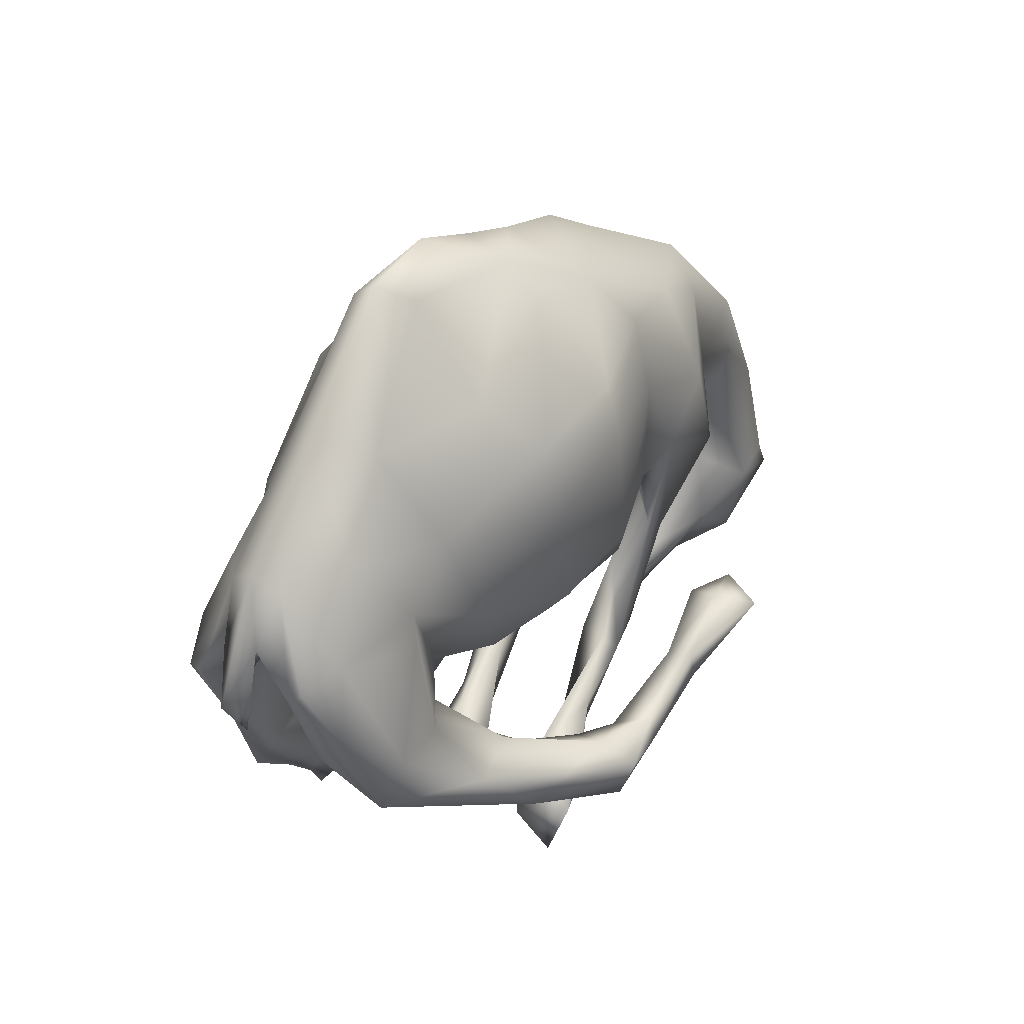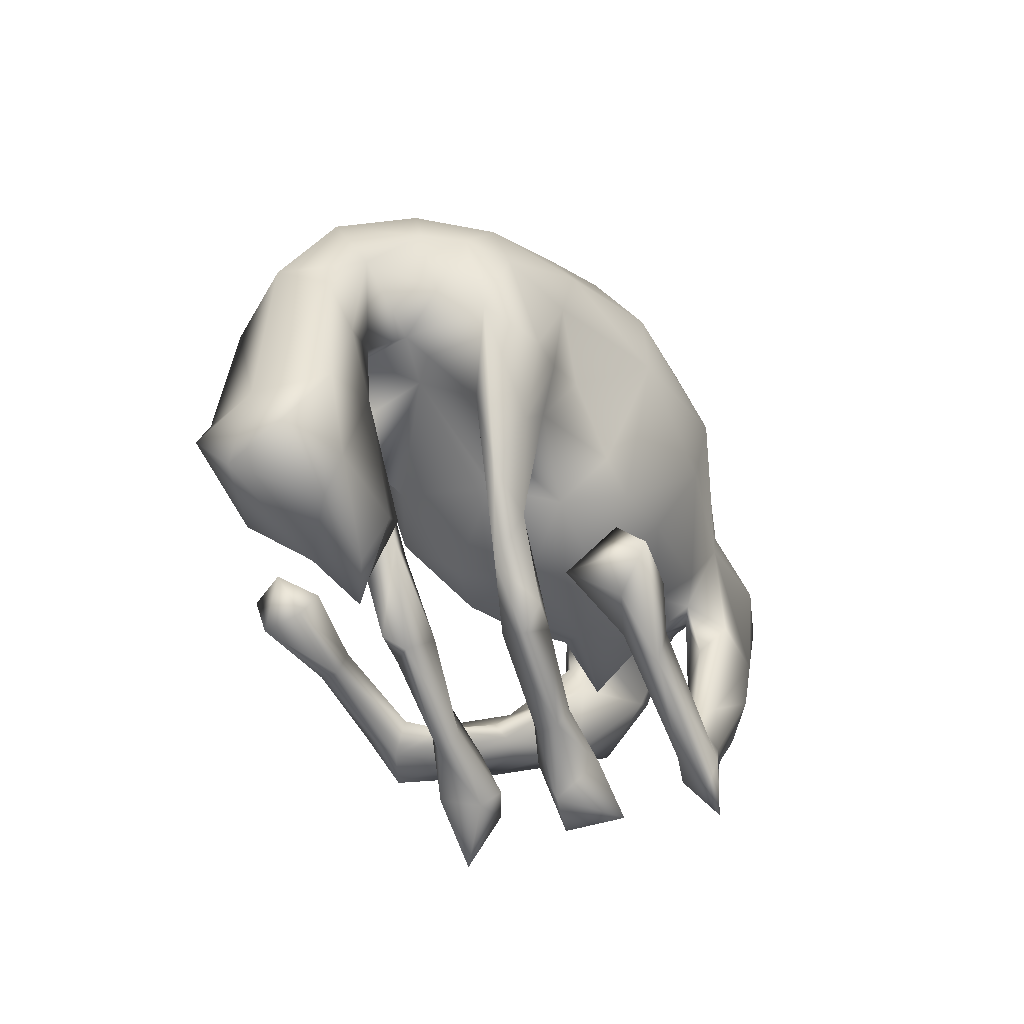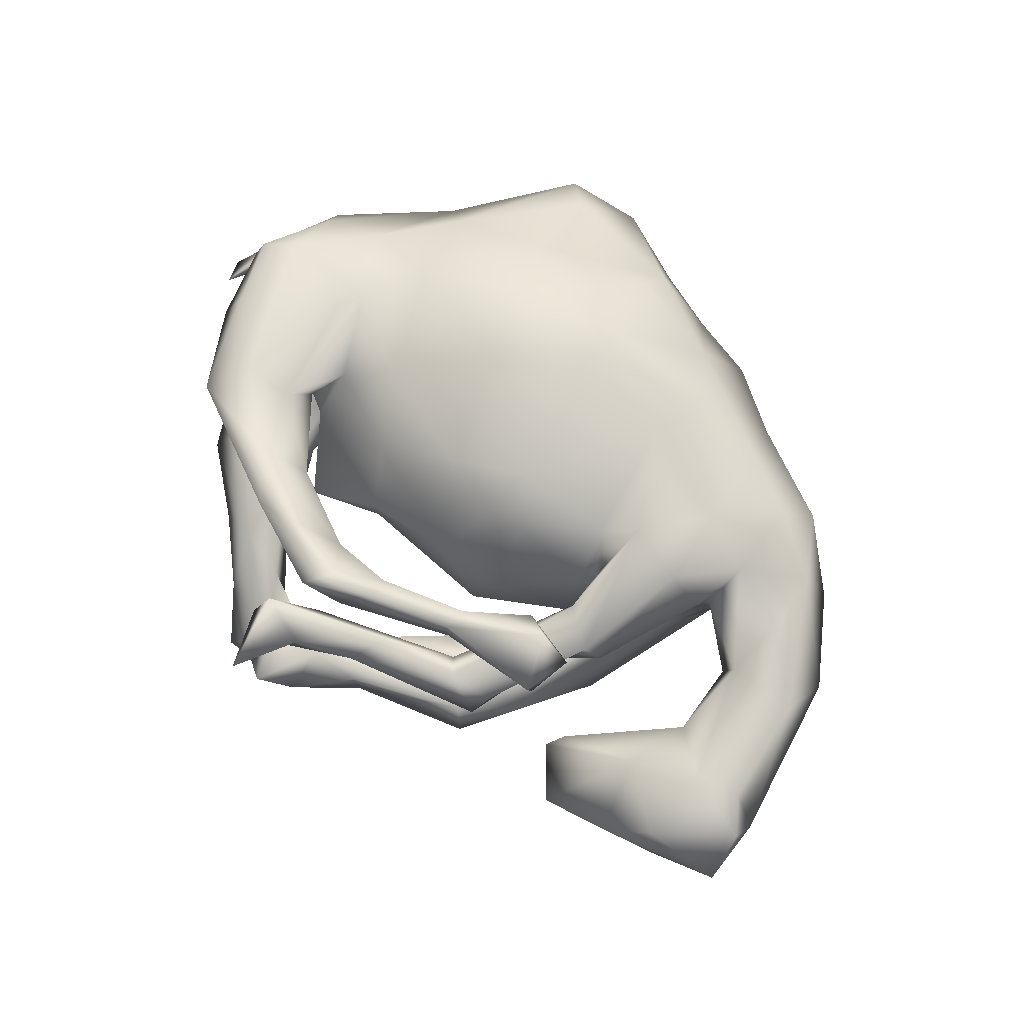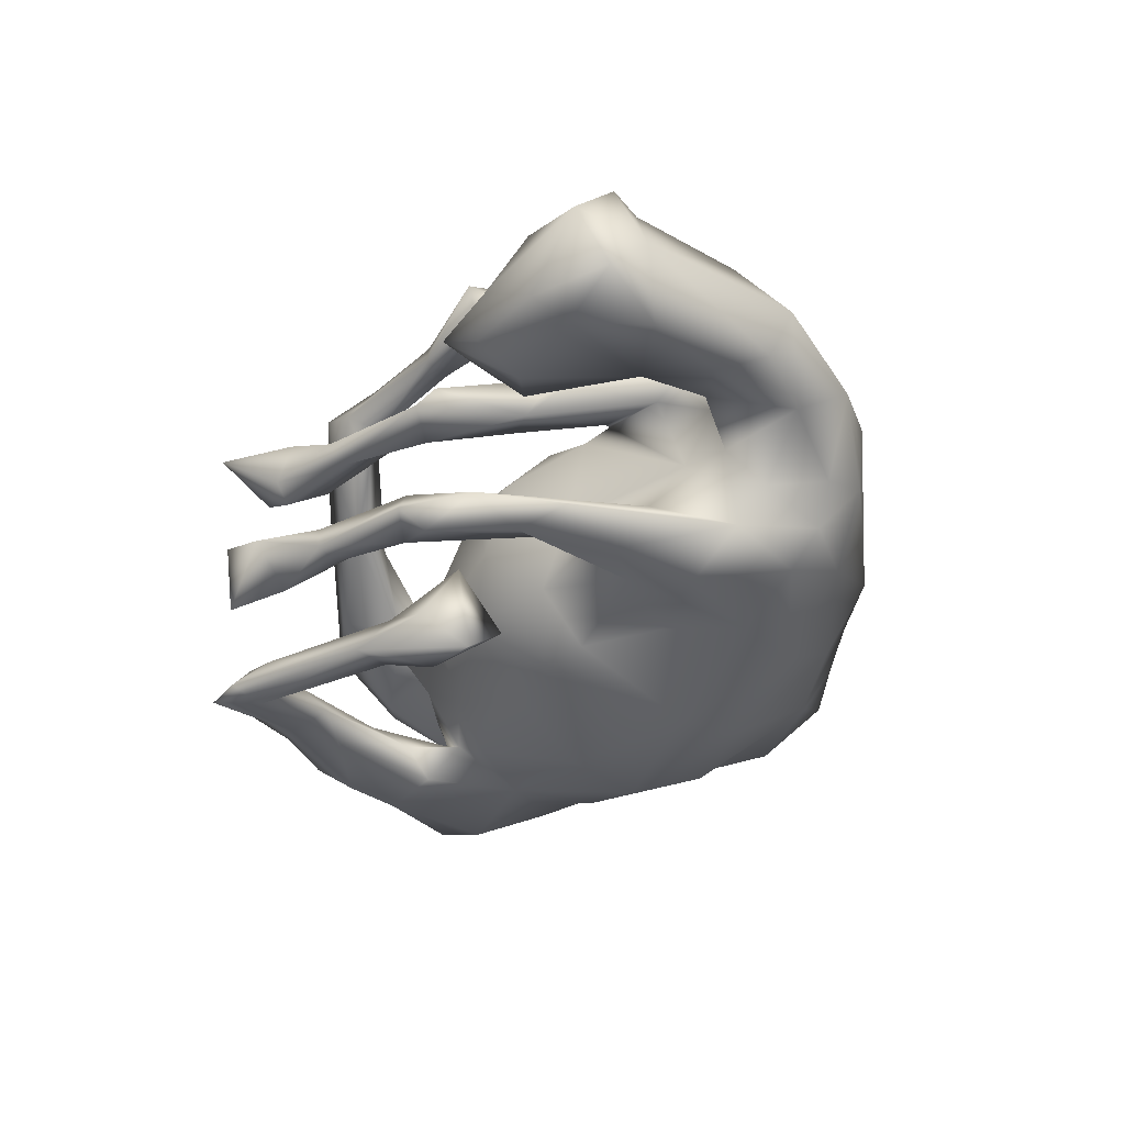
<metadata>
{"format":"obj","ext":"obj","renderer":"f3d","projection":"perspective","resolution":1024,"background":"white","views":[{"elev":27.2,"azim":-52.8,"up":"+Y"},{"elev":-25.9,"azim":124.1,"up":"+Y"},{"elev":72.4,"azim":45.8,"up":"+Z"},{"elev":-42.7,"azim":72.0,"up":"+Z"}]}
</metadata>
<code>
v 0.3212 -0.1901 0.3685
v 0.1765 -0.2985 0.3256
v 0.03027 -0.3646 0.3352
v -0.2578 -0.3792 0.2749
v -0.04176 -0.3858 0.3408
v -0.07103 -0.4329 0.3285
v 0.1743 -0.256 0.3206
v 0.02937 -0.3213 0.3257
v 0.1827 -0.3013 0.2856
v -0.08584 -0.3268 0.294
v 0.3619 -0.273 0.3097
v 0.2675 -0.1677 0.3088
v 0.1649 -0.2594 0.2748
v 0.000343 -0.3439 0.2617
v -0.1369 -0.3923 0.2476
v -0.005467 -0.4053 0.288
v 0.3185 -0.2089 0.2252
v -0.2659 -0.2601 0.2039
v 0.3716 -0.178 0.2771
v -0.03256 0.2866 0.2832
v -0.1739 0.1649 0.2652
v -0.0334 0.3638 0.2558
v -0.07033 -0.3445 0.2288
v 0.3578 -0.2569 0.2323
v -0.203 -0.302 0.1957
v 0.04516 0.03365 0.2437
v -0.08362 -0.04152 0.2142
v -0.02841 -0.5049 0.1976
v -0.215 0.3146 0.2576
v 0.3508 0.2385 0.2035
v -0.3548 -0.2937 0.228
v 0.2698 0.1197 0.1974
v -0.08441 -0.6222 0.1727
v 0.1611 0.4076 0.1791
v 0.2127 0.0769 0.1751
v -0.1161 -0.4885 0.2416
v -0.3004 0.005898 0.19
v 0.1585 0.2783 0.2166
v 0.1025 -0.03571 0.194
v -0.4135 0.1966 0.1974
v 0.07499 -0.3746 0.1509
v -0.5541 -0.2745 0.1559
v 0.3857 0.09833 0.2105
v 0.4333 0.37 0.13
v -0.2203 -0.3269 0.1808
v -0.4229 -0.1738 0.1743
v -0.3013 0.4062 0.1862
v -0.09864 0.5143 0.1564
v -0.2648 -0.3488 0.1924
v -0.5145 -0.1941 0.1777
v 0.3122 0.4116 0.146
v -0.05945 -0.4214 0.1269
v -0.6455 -0.09986 0.1591
v 0.05455 -0.4462 0.1422
v 0.5601 0.3032 0.1309
v -0.3849 -0.05566 0.142
v -0.4869 0.02361 0.1872
v 0.2793 -0.06804 0.1436
v 0.5797 0.193 0.1254
v -0.05976 -0.5185 0.1283
v -0.6557 0.05734 0.1702
v 0.3541 -0.1074 0.1239
v 0.2116 -0.3256 0.1232
v 0.759 -0.09407 0.1053
v 0.6792 -0.1257 0.1159
v -0.4207 -0.3008 0.1391
v 0.4435 0.1093 0.1314
v -0.571 0.2095 0.1194
v -0.3982 -0.1317 0.1448
v 0.2386 -0.1411 0.08807
v 0.382 -0.09026 0.0869
v -0.3663 -0.1972 0.09274
v -0.4747 0.07965 0.1728
v 0.04435 -0.4177 0.1047
v -0.4802 0.3574 0.1085
v 0.8103 -0.1514 0.08812
v 0.4544 0.2217 0.1431
v 0.2929 0.008854 0.1034
v 0.2641 0.02955 0.1331
v 0.5811 0.08066 0.09102
v 0.2432 -0.01265 0.09603
v 0.1834 -0.2968 0.1052
v 0.5694 -0.1891 0.08657
v -0.1461 -0.5157 0.1431
v 0.2892 -0.308 0.0989
v 0.71 0.09728 0.09685
v 0.6908 -0.2599 0.07266
v 0.3926 0.07304 0.08376
v -0.6624 -0.1317 0.1193
v 0.716 0.195 0.0156
v -0.7155 0.02277 0.1337
v 0.129 -0.1304 0.05301
v -0.2125 -0.1133 0.1411
v -0.5944 -0.1561 0.09446
v 0.4233 -0.2783 0.03777
v -0.4434 -0.08849 0.1013
v -0.08358 -0.4919 0.0994
v 0.6138 -0.3101 -0.003163
v 0.5887 -0.06594 0.06053
v 0.2792 -0.3399 0.05439
v 0.2058 -0.2989 0.04504
v 0.3134 -0.1471 0.05645
v -0.6915 0.02295 0.07228
v -0.7206 0.003427 0.1098
v 0.8292 -0.2252 -0.00192
v -0.3976 -0.1234 0.02822
v 0.08565 0.5001 0.1296
v 0.4464 0.1575 0.0358
v -0.1007 0.5788 0.08503
v 0.2697 0.5172 -0.007515
v 0.01343 -0.1515 0.1023
v -0.686 0.1727 0.07103
v -0.08736 -0.5903 -0.04023
v -0.03867 -0.4733 -0.01398
v 0.4352 -0.2392 0.02218
v 0.4688 0.4325 0.05255
v -0.3407 0.577 0.07775
v -0.7301 0.08559 0.05201
v 0.5924 0.3461 -0.007691
v -0.7023 0.2072 0.02283
v 0.4965 -0.3484 -0.01213
v -0.746 -0.06432 0.0369
v -0.1118 0.6148 0.008274
v -0.2841 -0.2478 0.009518
v -0.7753 -0.01673 0.009292
v -0.3971 0.6143 0.04092
v -0.1762 -0.1789 0.01366
v 0.5617 -0.3064 -0.06428
v 0.4644 -0.1952 -0.06289
v -0.5403 0.3893 0.02019
v -0.2577 0.6519 0.02585
v 0.5693 -0.1067 -0.000337
v -0.6684 0.05846 0.02795
v -0.6822 0.05336 -0.02741
v -0.7196 0.0229 0.01644
v -0.393 0.5876 -0.007461
v 0.8115 -0.0954 -0.0266
v 0.3542 0.137 -0.0204
v -0.5311 -0.0688 0.01594
v 0.7093 -0.2595 -0.1001
v -0.7382 0.07919 -0.01144
v -0.3731 -0.1304 -0.0395
v 0.1128 -0.3628 -0.09396
v 0.5936 0.2469 -0.07942
v 0.04288 -0.4486 -0.06589
v 0.1396 0.5759 0.001318
v -0.1684 -0.1785 -0.0303
v -0.1566 -0.5618 -0.1218
v 0.5541 0.09724 -0.05752
v 0.2253 -0.04004 -0.08827
v -0.695 0.1819 -0.02463
v -0.153 -0.4772 -0.02237
v 0.4445 0.1756 -0.05611
v 0.6849 0.1615 -0.07115
v 0.8177 -0.1631 -0.1066
v 0.5296 -0.2241 -0.09519
v -0.6487 0.1831 -0.07403
v 0.084 -0.151 -0.07977
v -0.5638 -0.02138 -0.04059
v -0.02876 -0.5488 -0.05876
v 0.6493 0.07743 -0.09764
v 0.7065 -0.1943 -0.1342
v 0.5999 -0.03475 -0.09912
v -0.04742 -0.4141 -0.07618
v 0.7394 -0.0601 -0.1316
v 0.3115 0.4342 -0.1506
v 0.008685 0.5912 0.003624
v -0.4453 -0.07048 -0.1028
v 0.05377 -0.4475 -0.1151
v 0.03435 -0.4135 -0.1277
v -0.1839 0.5863 -0.04505
v -0.541 -0.0633 -0.08422
v 0.4292 0.4347 -0.05934
v 0.1817 -0.2953 -0.1156
v -0.5226 -0.233 -0.09907
v 0.2248 -0.3317 -0.1138
v -0.07537 -0.4776 -0.1195
v -0.4002 0.4743 -0.06023
v -0.7298 -0.000352 -0.07861
v -0.532 0.2757 -0.08275
v 0.4509 0.2471 -0.126
v 0.4794 0.3503 -0.1109
v -0.4089 -0.2288 -0.1221
v -0.6536 -0.1332 -0.08967
v 0.2905 -0.08436 -0.1382
v 0.2403 -0.002437 -0.1419
v -0.4031 -0.05718 -0.1317
v 0.3648 0.06102 -0.1521
v 0.07907 -0.3641 -0.1195
v -0.6559 0.05724 -0.1417
v -0.03111 -0.1346 -0.1514
v -0.3589 -0.3852 -0.1514
v 0.2539 -0.09608 -0.1696
v -0.7265 0.002396 -0.1076
v 0.2494 -0.3517 -0.1729
v -0.2792 0.3936 -0.1924
v 0.1754 -0.3199 -0.179
v 0.0436 0.5316 -0.1005
v -0.5352 0.1416 -0.1303
v 0.3082 -0.2369 -0.1546
v -0.4057 -0.1584 -0.1541
v -0.5698 -0.1434 -0.1765
v 0.2418 -0.3012 -0.2045
v -0.4293 -0.385 -0.1751
v 0.2886 -0.1497 -0.2011
v 0.4154 0.3548 -0.1631
v 0.1328 -0.05643 -0.177
v -0.5522 -0.3012 -0.1383
v -0.2513 -0.1009 -0.1501
v 0.3704 -0.08742 -0.1954
v -0.524 -0.238 -0.1879
v -0.4445 -0.1057 -0.1925
v 0.4252 0.1976 -0.21
v -0.1031 0.5449 -0.1138
v 0.2276 0.07153 -0.2028
v -0.4559 0.07359 -0.1696
v -0.323 -0.4739 -0.2226
v -0.2944 -0.3434 -0.1966
v 0.3269 0.01296 -0.2323
v 0.1509 0.164 -0.2263
v -0.1827 -0.508 -0.2312
v 0.1127 0.4183 -0.1986
v -0.358 -0.3066 -0.2096
v -0.04732 0.3841 -0.2534
v 0.01798 -0.01845 -0.2471
v -0.346 -0.3938 -0.2175
v -0.3519 -0.02403 -0.1721
v -0.4639 0.2325 -0.1589
v 0.1792 -0.2229 -0.2174
v 0.2392 0.1562 -0.2351
v 0.3538 0.3252 -0.2164
v 0.1998 0.2964 -0.2298
v -0.1333 -0.4388 -0.2554
v 0.06327 -0.3117 -0.2615
v 0.08469 0.0315 -0.2481
v 0.3288 0.1553 -0.2611
v -0.1101 -0.4885 -0.2639
v 0.06214 -0.2253 -0.2688
v -0.2825 0.2561 -0.2562
v -0.2644 -0.3975 -0.1806
v -0.1171 -0.02227 -0.2342
v -0.1457 -0.5433 -0.302
v -0.2443 -0.5602 -0.2705
v -0.1697 -0.485 -0.3117
v 0.01177 -0.3033 -0.3189
v 0.1057 -0.1222 -0.2767
v -0.01123 0.2549 -0.2866
v -0.2185 0.1208 -0.264
v 0.01947 -0.3597 -0.3062
v 0.1578 -0.1952 -0.3681
v 0.05814 -0.2309 -0.343
v 0.1546 -0.2807 -0.3132
f 236 230 232
f 232 220 247
f 216 228 239
f 233 238 245
f 229 252 250
f 226 218 244
f 246 229 250
f 238 246 251
f 219 230 236
f 231 213 236
f 225 241 248
f 225 248 247
f 235 225 247
f 220 235 247
f 232 231 236
f 227 216 248
f 241 227 248
f 216 239 248
f 232 230 220
f 239 247 248
f 247 239 224
f 222 232 247
f 222 247 224
f 196 224 239
f 249 242 244
f 244 245 249
f 245 251 249
f 250 249 251
f 252 249 250
f 245 238 251
f 250 251 246
f 30 38 32
f 32 38 35
f 27 21 37
f 43 77 30
f 43 30 32
f 35 38 26
f 26 21 27
f 35 26 39
f 39 26 111
f 26 27 111
f 46 31 18
f 18 10 25
f 10 18 31
f 4 66 49
f 4 42 66
f 4 31 42
f 25 23 45
f 45 15 49
f 15 4 49
f 19 24 17
f 16 45 23
f 14 16 23
f 16 15 45
f 36 84 33
f 28 36 33
f 20 21 26
f 12 1 19
f 17 12 19
f 10 23 25
f 11 24 19
f 37 56 93
f 46 69 56
f 50 53 42
f 55 77 59
f 27 37 93
f 59 86 55
f 77 43 67
f 79 32 35
f 35 39 81
f 27 93 111
f 18 72 69
f 46 18 69
f 31 46 50
f 42 31 50
f 59 80 86
f 67 43 71
f 58 32 79
f 62 32 58
f 58 79 78
f 39 92 81
f 39 111 92
f 25 45 72
f 18 25 72
f 71 43 62
f 45 49 66
f 65 86 80
f 58 63 62
f 82 63 70
f 63 58 70
f 65 64 86
f 65 83 87
f 52 41 82
f 63 85 62
f 83 65 99
f 45 66 72
f 58 78 70
f 52 74 97
f 52 82 74
f 54 74 100
f 74 82 101
f 100 74 101
f 85 100 102
f 95 83 115
f 137 64 76
f 97 84 52
f 82 70 101
f 101 70 102
f 101 102 100
f 62 85 102
f 83 99 115
f 86 64 137
f 71 62 102
f 99 65 80
f 70 78 102
f 67 71 88
f 88 71 102
f 111 93 127
f 79 35 81
f 78 88 102
f 80 108 149
f 66 42 94
f 66 94 72
f 88 79 138
f 77 67 108
f 108 67 88
f 43 32 62
f 36 52 84
f 65 76 64
f 85 63 100
f 100 63 54
f 41 63 82
f 63 41 54
f 60 74 54
f 41 28 54
f 36 28 41
f 76 65 87
f 54 28 60
f 33 84 60
f 88 78 79
f 28 33 60
f 29 22 48
f 22 107 48
f 20 22 29
f 22 34 107
f 22 20 34
f 20 38 34
f 20 29 21
f 21 29 40
f 37 21 40
f 20 26 38
f 12 17 13
f 7 12 13
f 8 7 13
f 10 8 14
f 10 14 23
f 4 5 10
f 31 4 10
f 11 9 24
f 24 13 17
f 24 9 13
f 11 2 9
f 36 41 52
f 2 16 9
f 13 9 14
f 8 13 14
f 9 16 14
f 3 6 16
f 6 15 16
f 6 4 15
f 7 1 12
f 1 11 19
f 1 2 11
f 2 1 7
f 2 7 3
f 7 8 3
f 2 3 16
f 5 8 10
f 3 8 5
f 3 5 6
f 5 4 6
f 144 90 154
f 142 106 139
f 159 133 134
f 147 142 209
f 138 150 188
f 138 188 153
f 149 153 144
f 144 153 181
f 182 119 144
f 139 159 142
f 142 159 168
f 119 182 173
f 141 135 125
f 184 172 134
f 134 179 184
f 159 134 172
f 133 135 141
f 133 141 151
f 134 133 179
f 179 133 151
f 146 110 166
f 110 173 166
f 141 125 120
f 141 120 151
f 151 130 180
f 146 198 167
f 120 130 151
f 123 167 214
f 171 123 214
f 130 136 180
f 180 136 178
f 178 136 171
f 178 171 196
f 136 126 131
f 131 171 136
f 131 123 171
f 154 161 144
f 161 149 144
f 158 147 191
f 163 149 161
f 161 154 165
f 154 137 165
f 129 132 163
f 129 163 156
f 174 176 185
f 137 155 165
f 143 145 176
f 164 143 189
f 164 114 143
f 143 114 145
f 152 164 177
f 114 164 152
f 155 162 165
f 153 213 181
f 155 140 162
f 140 128 162
f 90 137 154
f 234 249 252
f 229 234 252
f 233 245 244
f 234 237 249
f 237 234 233
f 238 233 234
f 218 240 244
f 233 244 240
f 249 237 242
f 243 226 244
f 243 217 226
f 221 217 243
f 237 221 242
f 244 242 243
f 242 221 243
f 196 214 224
f 228 178 196
f 198 222 224
f 228 196 239
f 166 231 222
f 222 231 232
f 199 228 216
f 202 190 216
f 166 206 231
f 202 216 212
f 202 194 190
f 187 216 227
f 198 166 222
f 140 105 98
f 160 177 169
f 176 145 169
f 143 176 174
f 185 176 200
f 160 148 177
f 169 177 170
f 152 177 148
f 164 170 177
f 164 189 170
f 170 197 169
f 170 189 197
f 189 143 174
f 195 169 197
f 176 169 195
f 200 176 195
f 156 163 162
f 162 163 165
f 174 197 189
f 174 193 197
f 163 161 165
f 174 185 193
f 185 200 188
f 188 200 210
f 183 192 240
f 158 191 207
f 192 175 208
f 192 208 204
f 183 175 192
f 183 240 218
f 191 147 209
f 150 158 207
f 186 150 207
f 185 186 193
f 188 150 186
f 208 184 202
f 213 153 188
f 87 98 105
f 98 121 128
f 114 113 160
f 47 109 117
f 47 48 109
f 75 47 117
f 48 107 109
f 107 51 110
f 61 68 112
f 73 68 61
f 91 61 112
f 91 112 104
f 51 44 116
f 89 104 103
f 104 53 91
f 89 53 104
f 139 96 103
f 96 94 103
f 94 89 103
f 44 55 116
f 56 96 106
f 56 69 96
f 96 72 94
f 89 42 53
f 116 55 119
f 55 90 119
f 93 56 106
f 96 69 72
f 42 89 94
f 55 86 90
f 80 77 108
f 152 113 114
f 80 59 77
f 206 213 231
f 216 187 212
f 187 201 212
f 215 220 230
f 241 209 227
f 212 201 223
f 212 223 202
f 219 215 230
f 215 235 220
f 215 207 235
f 215 186 207
f 241 191 209
f 201 218 223
f 211 202 223
f 208 202 211
f 188 210 213
f 213 219 236
f 213 210 219
f 193 215 205
f 193 186 215
f 207 225 235
f 207 191 225
f 191 241 225
f 226 211 223
f 208 211 226
f 204 208 226
f 200 205 210
f 210 205 219
f 229 238 234
f 229 246 238
f 223 218 226
f 217 204 226
f 192 204 217
f 201 183 218
f 193 205 203
f 200 203 205
f 203 197 193
f 30 34 38
f 40 29 47
f 74 60 97
f 44 77 55
f 50 57 61
f 53 50 61
f 46 57 50
f 73 57 46
f 73 46 56
f 37 73 56
f 34 30 51
f 51 30 44
f 61 91 53
f 37 40 73
f 57 73 61
f 40 68 73
f 107 34 51
f 68 40 75
f 40 47 75
f 47 29 48
f 60 84 97
f 121 83 95
f 83 121 98
f 87 83 98
f 76 87 105
f 188 186 185
f 221 192 217
f 221 240 192
f 195 197 203
f 221 233 240
f 233 221 237
f 214 167 198
f 196 171 214
f 198 224 214
f 180 178 228
f 146 166 198
f 199 180 228
f 157 180 199
f 190 157 199
f 194 157 190
f 151 157 194
f 199 216 190
f 179 151 194
f 184 179 194
f 173 182 206
f 173 206 166
f 182 181 206
f 172 175 168
f 168 159 172
f 175 172 184
f 209 187 227
f 209 142 187
f 168 183 201
f 187 168 201
f 142 168 187
f 168 175 183
f 184 194 202
f 208 175 184
f 200 195 203
f 151 180 157
f 182 144 181
f 156 162 128
f 128 121 156
f 145 160 169
f 114 160 145
f 113 152 148
f 79 81 138
f 155 105 140
f 160 113 148
f 126 117 131
f 117 109 131
f 130 126 136
f 109 123 131
f 75 117 126
f 75 126 130
f 109 167 123
f 109 107 167
f 167 107 146
f 68 75 130
f 120 112 130
f 112 68 130
f 107 110 146
f 125 118 120
f 118 112 120
f 116 173 110
f 122 118 125
f 118 122 135
f 133 118 135
f 104 118 133
f 104 112 118
f 103 104 133
f 159 139 133
f 116 119 173
f 103 133 139
f 140 98 128
f 110 51 116
f 125 135 122
f 90 86 137
f 99 80 149
f 138 81 150
f 127 93 106
f 106 96 139
f 121 95 156
f 76 105 137
f 137 105 155
f 95 129 156
f 95 115 129
f 115 99 132
f 115 132 129
f 99 163 132
f 99 149 163
f 111 147 158
f 92 111 158
f 150 92 158
f 147 124 142
f 127 124 147
f 111 127 147
f 81 92 150
f 124 106 142
f 127 106 124
f 88 138 108
f 108 138 153
f 149 108 153
f 119 90 144
f 215 219 205
f 181 213 206
f 44 30 77

</code>
